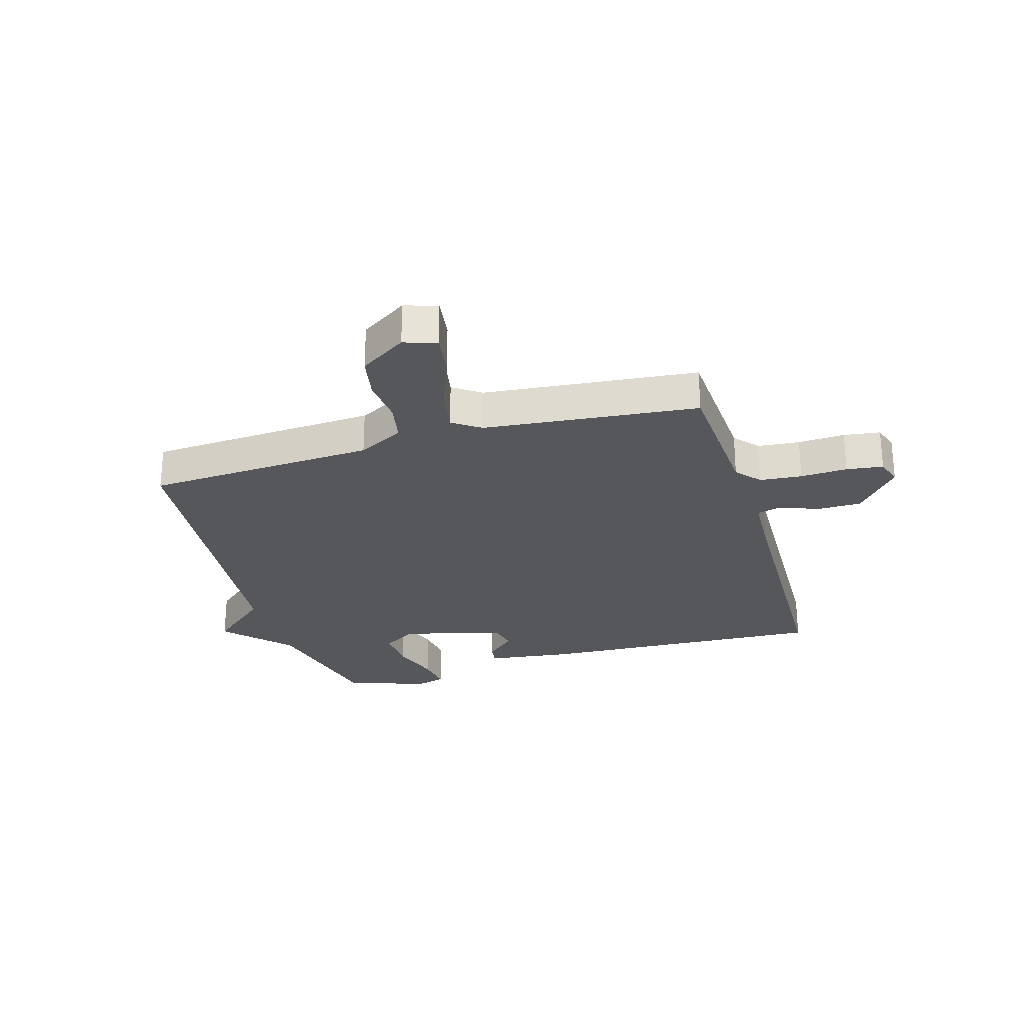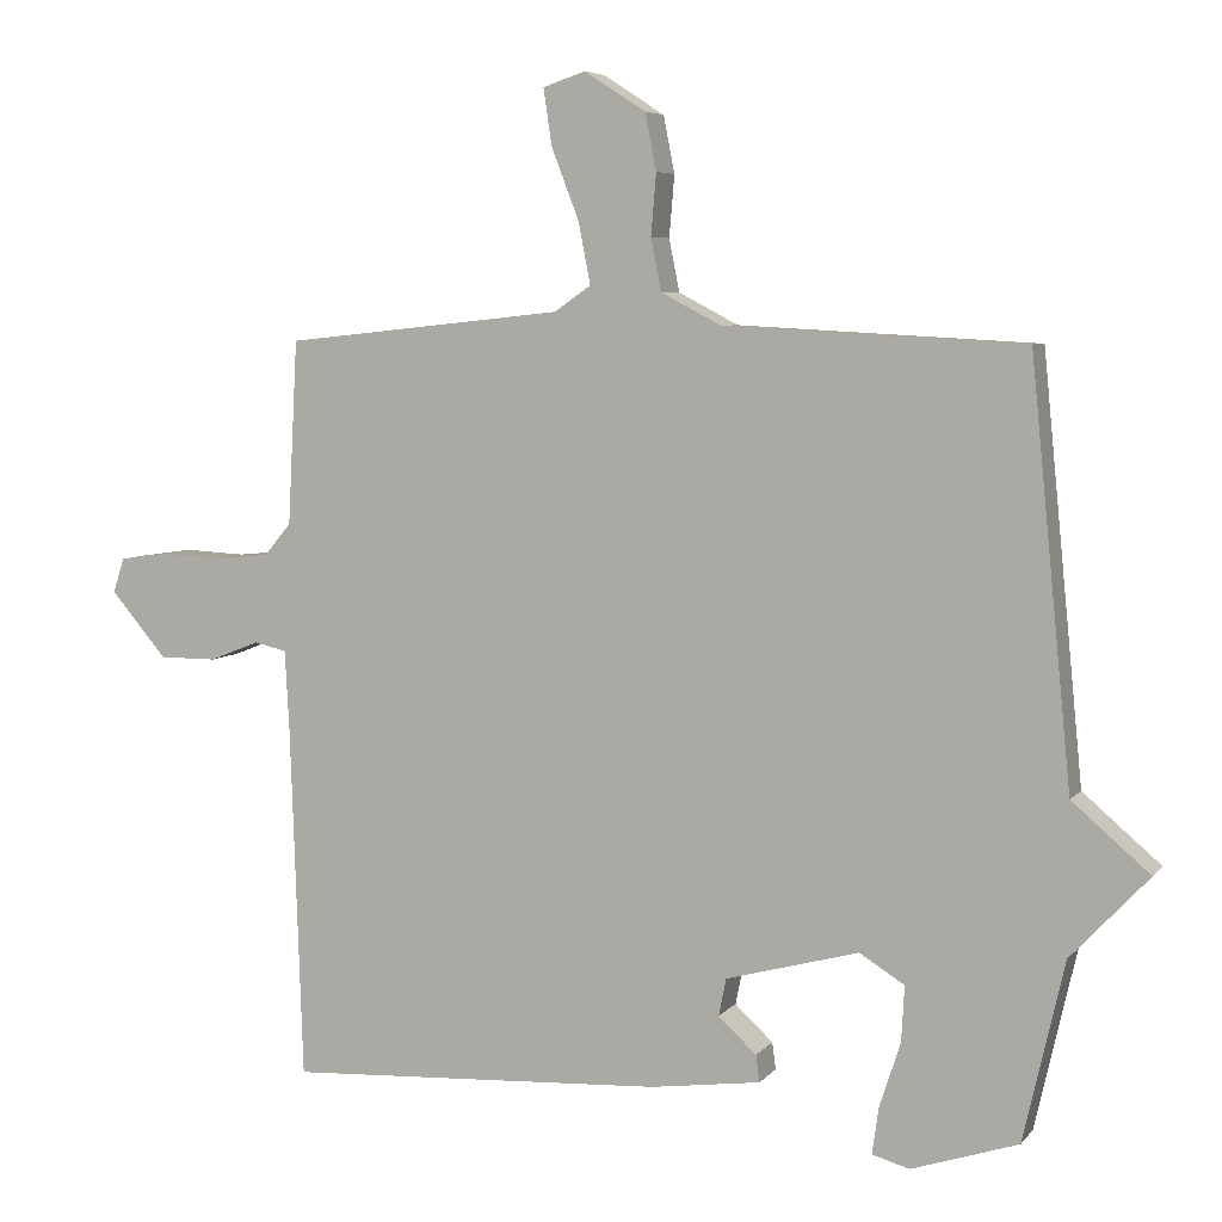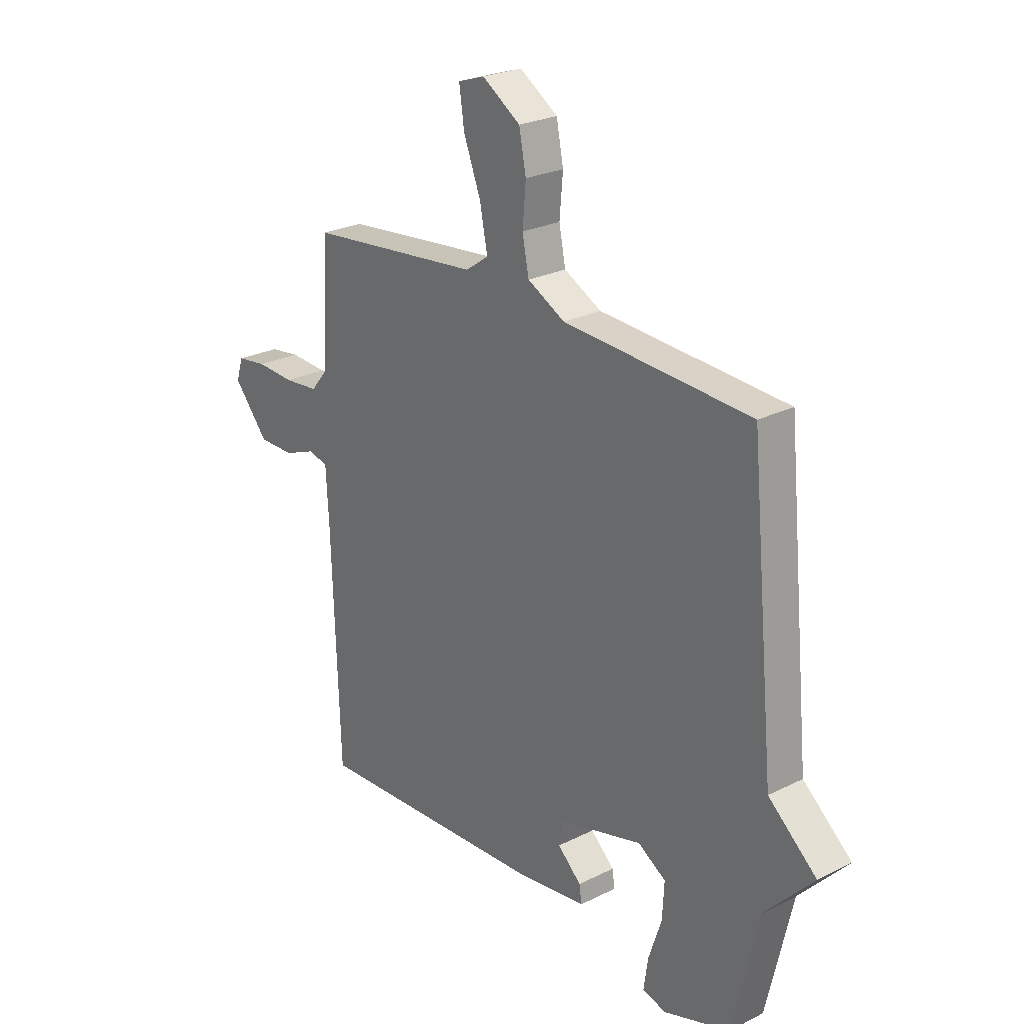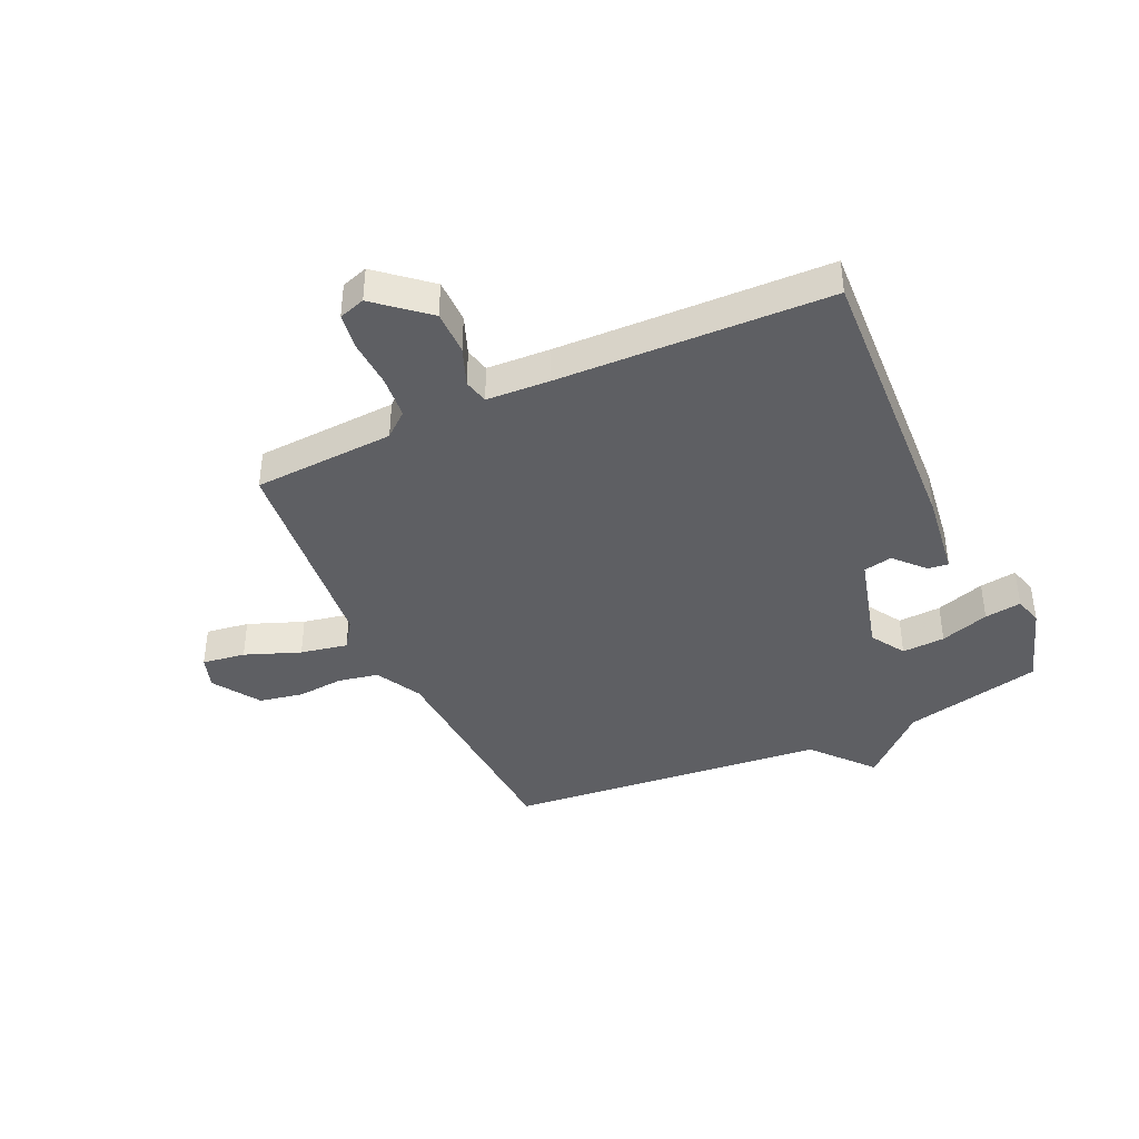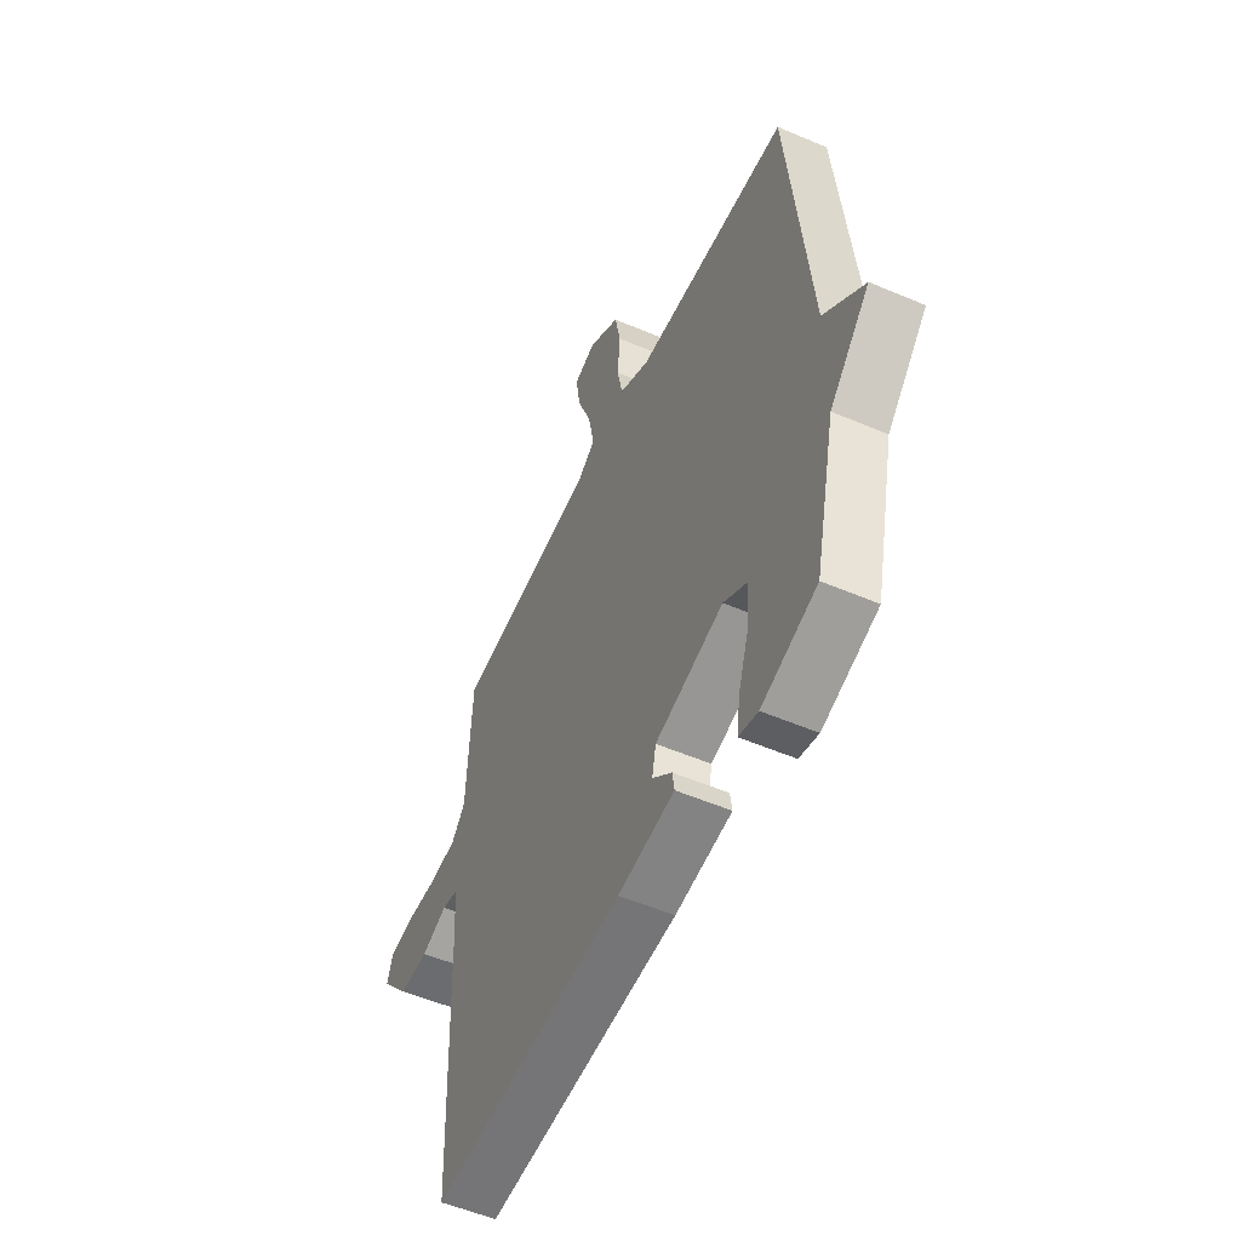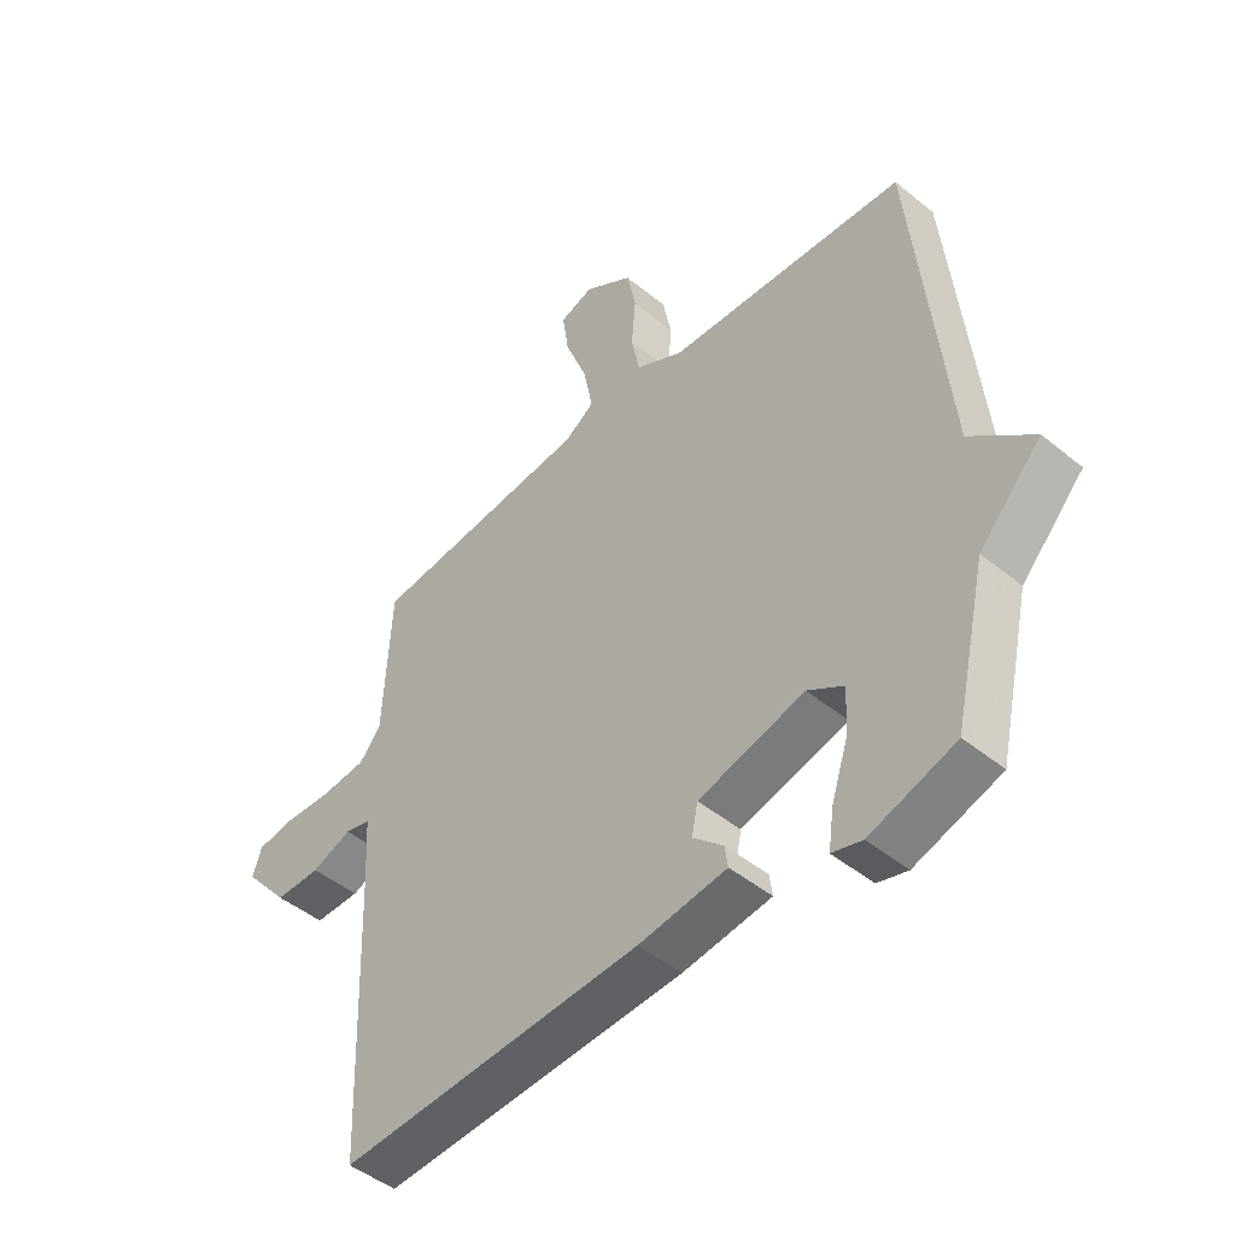
<metadata>
{"format":"obj","ext":"obj","renderer":"f3d","projection":"perspective","resolution":1024,"background":"white","views":[{"elev":-26.7,"azim":16.6,"up":"+Y"},{"elev":5.9,"azim":-159.4,"up":"+Z"},{"elev":25.1,"azim":-129.1,"up":"+Z"},{"elev":-40.6,"azim":114.8,"up":"+Y"},{"elev":-53.7,"azim":-114.5,"up":"+Z"},{"elev":-46.9,"azim":-132.8,"up":"+Z"}]}
</metadata>
<code>
v 0.5 0.07 0.5
v 0.513 0.07 0.254
v 0.549 0.07 0.211
v 0.623 0.07 0.204
v 0.705 0.07 0.208
v 0.769 0.07 0.199
v 0.784 0.07 0.153
v 0.709 0.07 0.065
v 0.632 0.07 0.065
v 0.565 0.07 0.091
v 0.522 0.07 0.081
v 0.516 0.07 -0.029
v 0.5 0.07 -0.5
v -0.008 0.07 -0.473
v -0.156 0.07 -0.453
v -0.151 0.07 -0.417
v -0.1 0.07 -0.37
v -0.11 0.07 -0.32
v -0.288 0.07 -0.272
v -0.348 0.07 -0.309
v -0.344 0.07 -0.384
v -0.316 0.07 -0.469
v -0.307 0.07 -0.533
v -0.357 0.07 -0.547
v -0.5 0.07 -0.5
v -0.555 0.07 -0.259
v -0.659 0.07 -0.148
v -0.555 0.07 -0.059
v -0.5 0.07 0.5
v -0.099 0.07 0.522
v -0.019 0.07 0.564
v -0.005 0.07 0.634
v -0.012 0.07 0.716
v 0.003 0.07 0.792
v 0.085 0.07 0.845
v 0.142 0.07 0.826
v 0.131 0.07 0.751
v 0.094 0.07 0.655
v 0.078 0.07 0.573
v 0.127 0.07 0.539
v 0.5 0 0.5
v 0.513 0 0.254
v 0.549 0 0.211
v 0.623 0 0.204
v 0.705 0 0.208
v 0.769 0 0.199
v 0.784 0 0.153
v 0.709 0 0.065
v 0.632 0 0.065
v 0.565 0 0.091
v 0.522 0 0.081
v 0.516 0 -0.029
v 0.5 0 -0.5
v -0.008 0 -0.473
v -0.156 0 -0.453
v -0.151 0 -0.417
v -0.1 0 -0.37
v -0.11 0 -0.32
v -0.288 0 -0.272
v -0.348 0 -0.309
v -0.344 0 -0.384
v -0.316 0 -0.469
v -0.307 0 -0.533
v -0.357 0 -0.547
v -0.5 0 -0.5
v -0.555 0 -0.259
v -0.659 0 -0.148
v -0.555 0 -0.059
v -0.5 0 0.5
v -0.099 0 0.522
v -0.019 0 0.564
v -0.005 0 0.634
v -0.012 0 0.716
v 0.003 0 0.792
v 0.085 0 0.845
v 0.142 0 0.826
v 0.131 0 0.751
v 0.094 0 0.655
v 0.078 0 0.573
v 0.127 0 0.539
f 36 37 38
f 35 36 38
f 34 35 38
f 33 34 38
f 32 33 38
f 31 32 38 39
f 30 31 39 40
f 28 29 30
f 26 27 28
f 25 26 28
f 24 25 28
f 23 24 28
f 22 23 28
f 21 22 28
f 20 21 28
f 40 1 2
f 30 40 2
f 28 30 2
f 20 28 2
f 19 20 2
f 15 16 17
f 14 15 17
f 13 14 17
f 12 13 17
f 11 12 17 18
f 8 9 10
f 7 8 10
f 6 7 10
f 5 6 10
f 4 5 10
f 3 4 10 11
f 11 18 19
f 3 11 19
f 2 3 19
f 78 77 76
f 78 76 75
f 78 75 74
f 78 74 73
f 78 73 72
f 79 78 72 71
f 80 79 71 70
f 70 69 68
f 68 67 66
f 68 66 65
f 68 65 64
f 68 64 63
f 68 63 62
f 68 62 61
f 68 61 60
f 42 41 80
f 42 80 70
f 42 70 68
f 42 68 60
f 42 60 59
f 57 56 55
f 57 55 54
f 57 54 53
f 57 53 52
f 58 57 52 51
f 50 49 48
f 50 48 47
f 50 47 46
f 50 46 45
f 50 45 44
f 51 50 44 43
f 59 58 51
f 59 51 43
f 59 43 42
f 1 41 42 2
f 2 42 43 3
f 3 43 44 4
f 4 44 45 5
f 5 45 46 6
f 6 46 47 7
f 7 47 48 8
f 8 48 49 9
f 9 49 50 10
f 10 50 51 11
f 11 51 52 12
f 12 52 53 13
f 13 53 54 14
f 14 54 55 15
f 15 55 56 16
f 16 56 57 17
f 17 57 58 18
f 18 58 59 19
f 19 59 60 20
f 20 60 61 21
f 21 61 62 22
f 22 62 63 23
f 23 63 64 24
f 24 64 65 25
f 25 65 66 26
f 26 66 67 27
f 27 67 68 28
f 28 68 69 29
f 29 69 70 30
f 30 70 71 31
f 31 71 72 32
f 32 72 73 33
f 33 73 74 34
f 34 74 75 35
f 35 75 76 36
f 36 76 77 37
f 37 77 78 38
f 38 78 79 39
f 39 79 80 40
f 40 80 41 1

</code>
